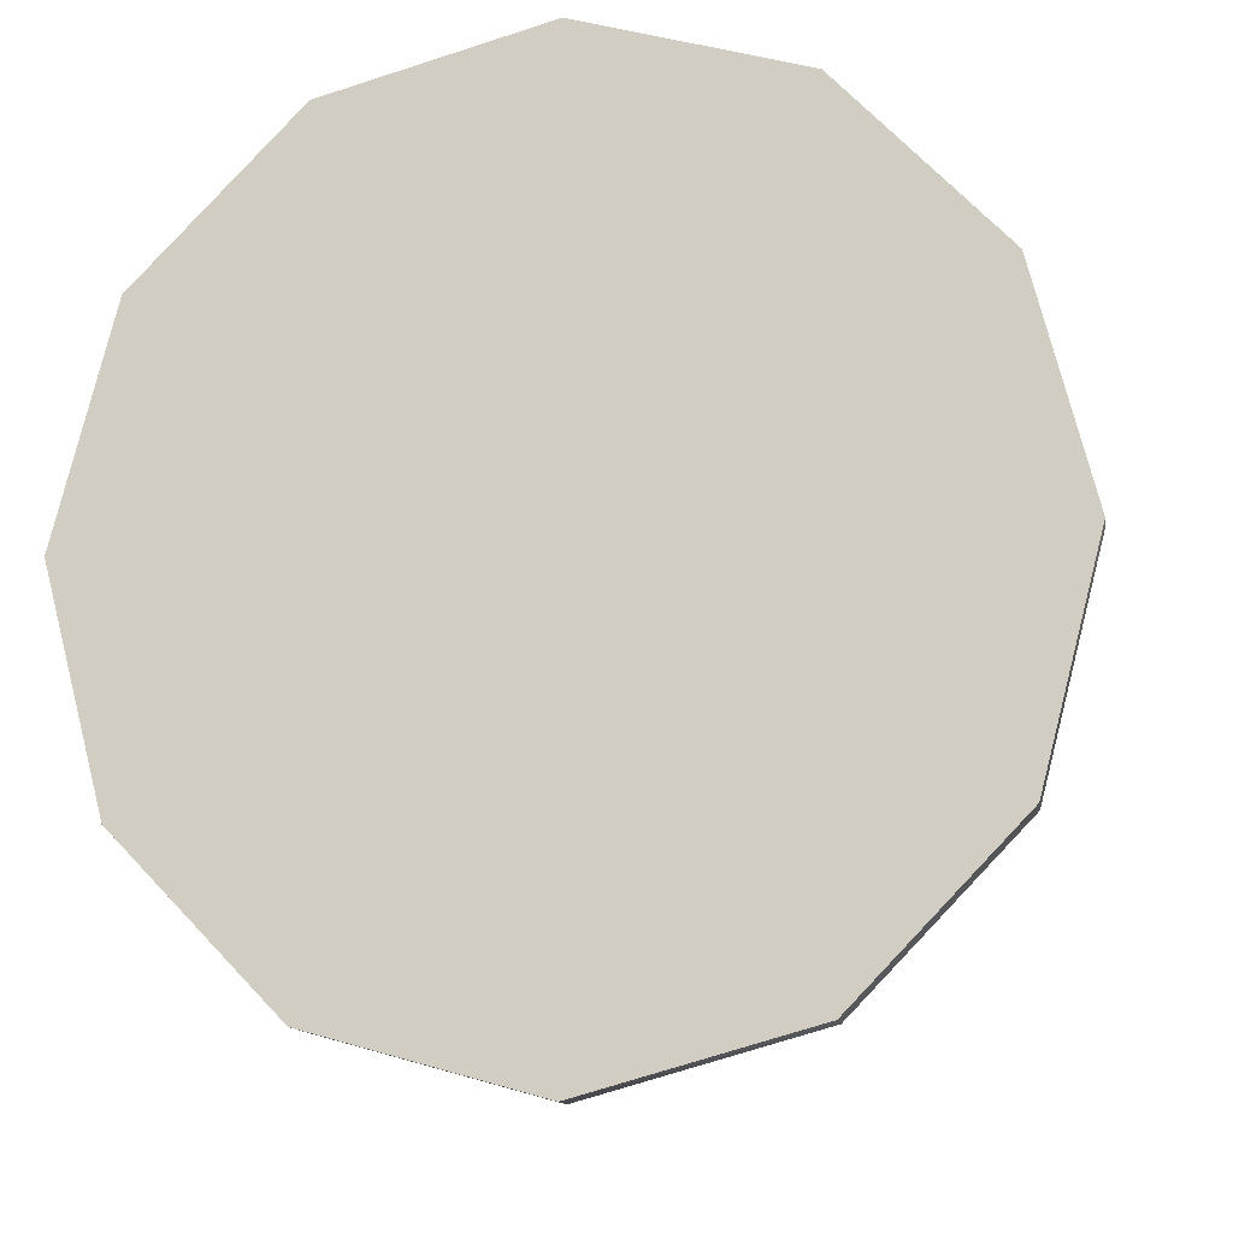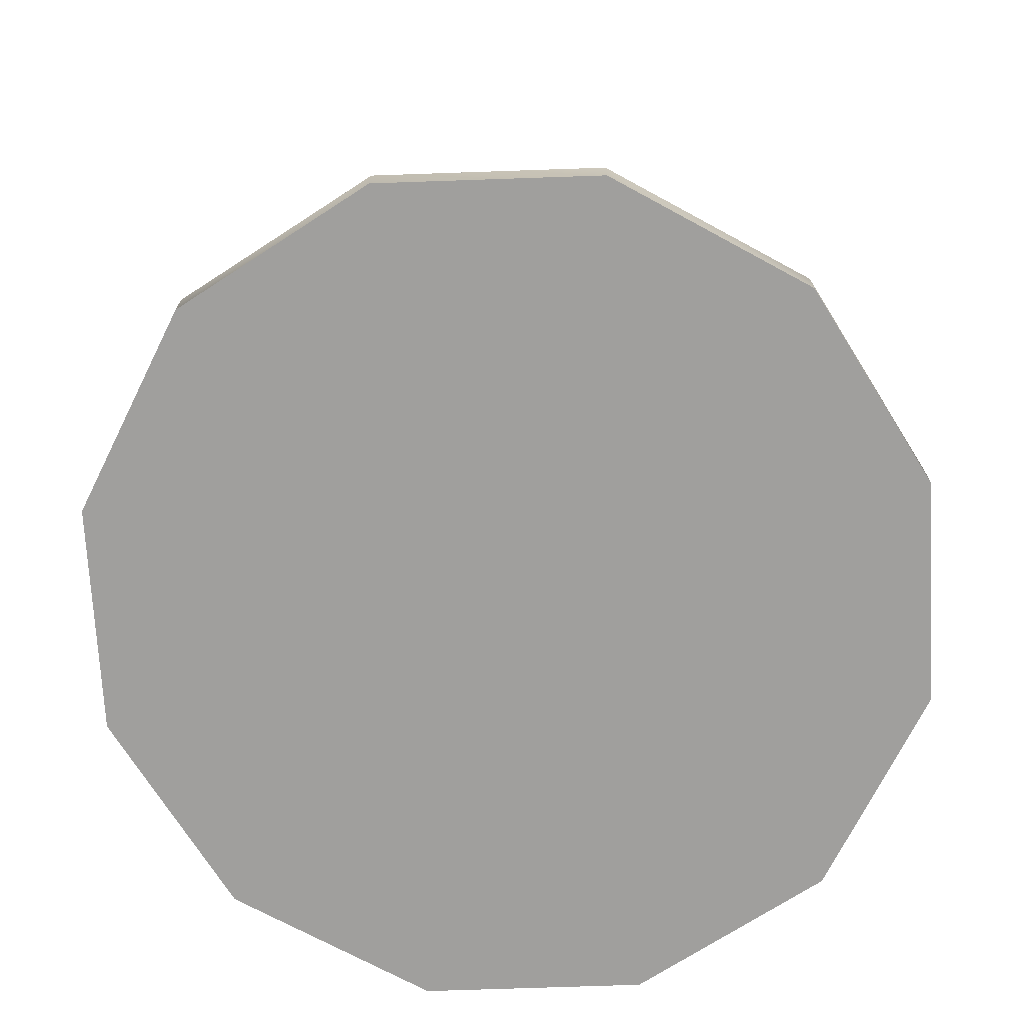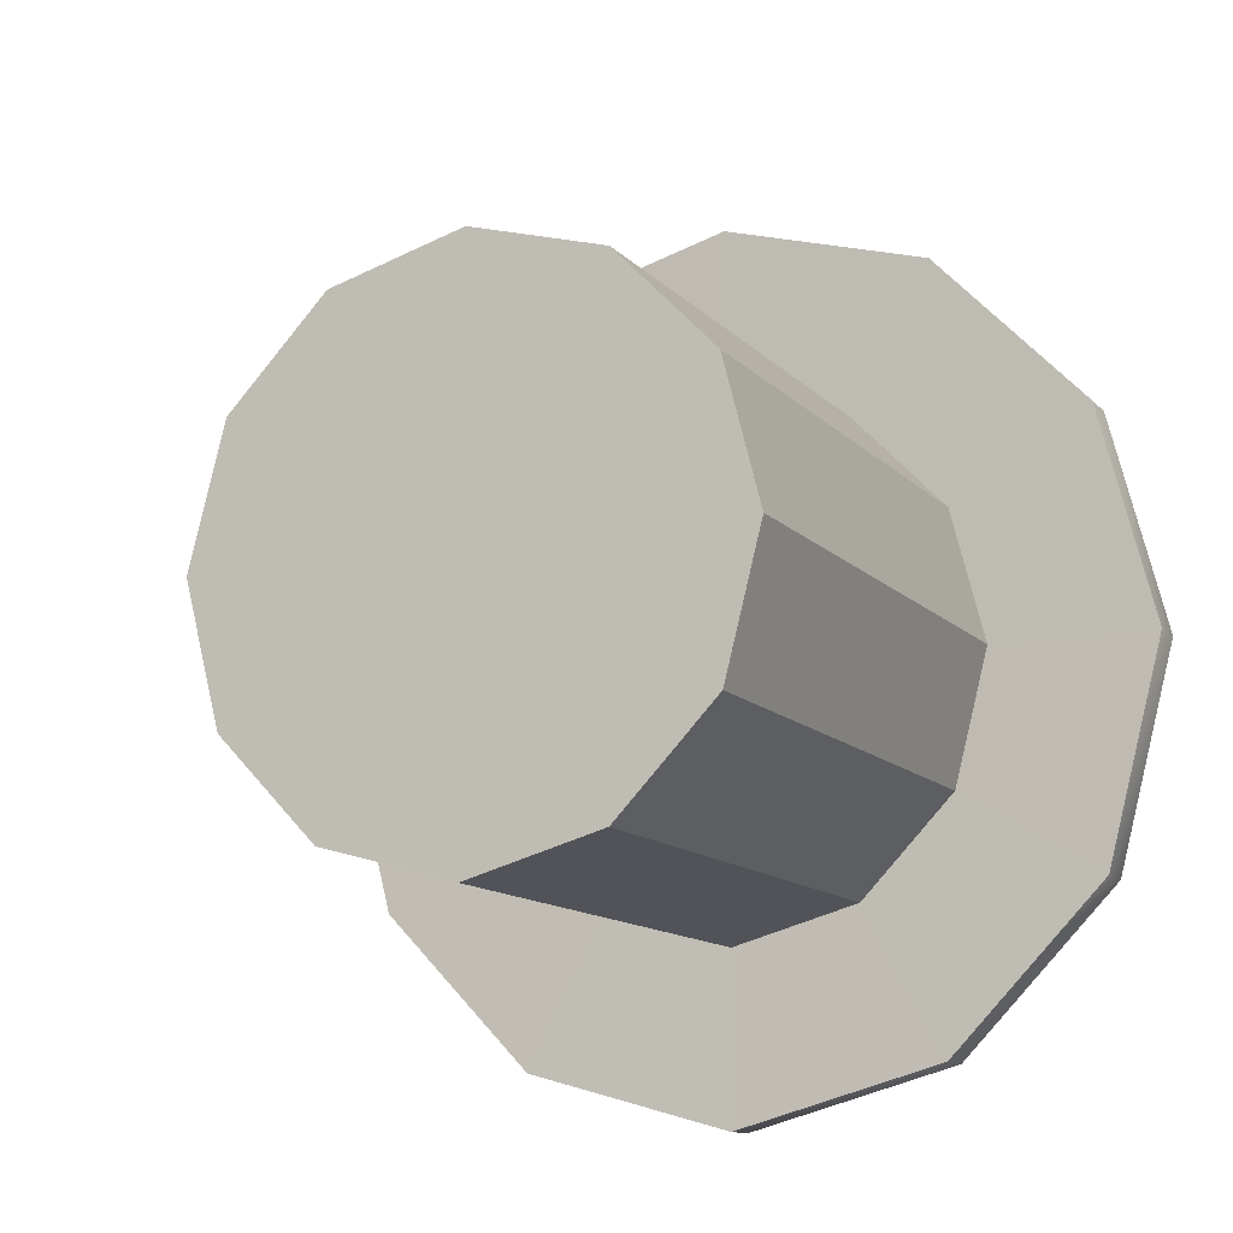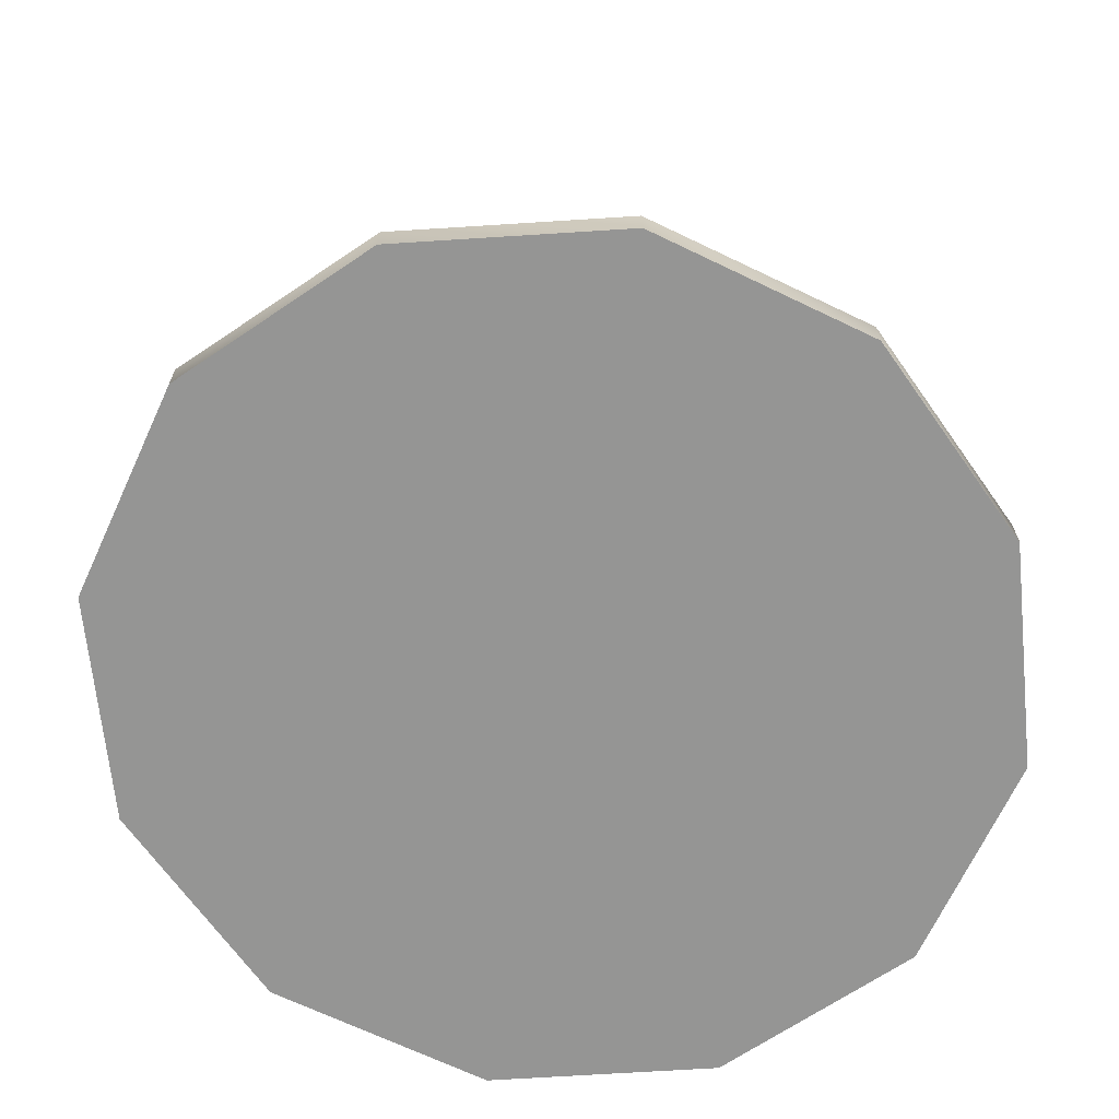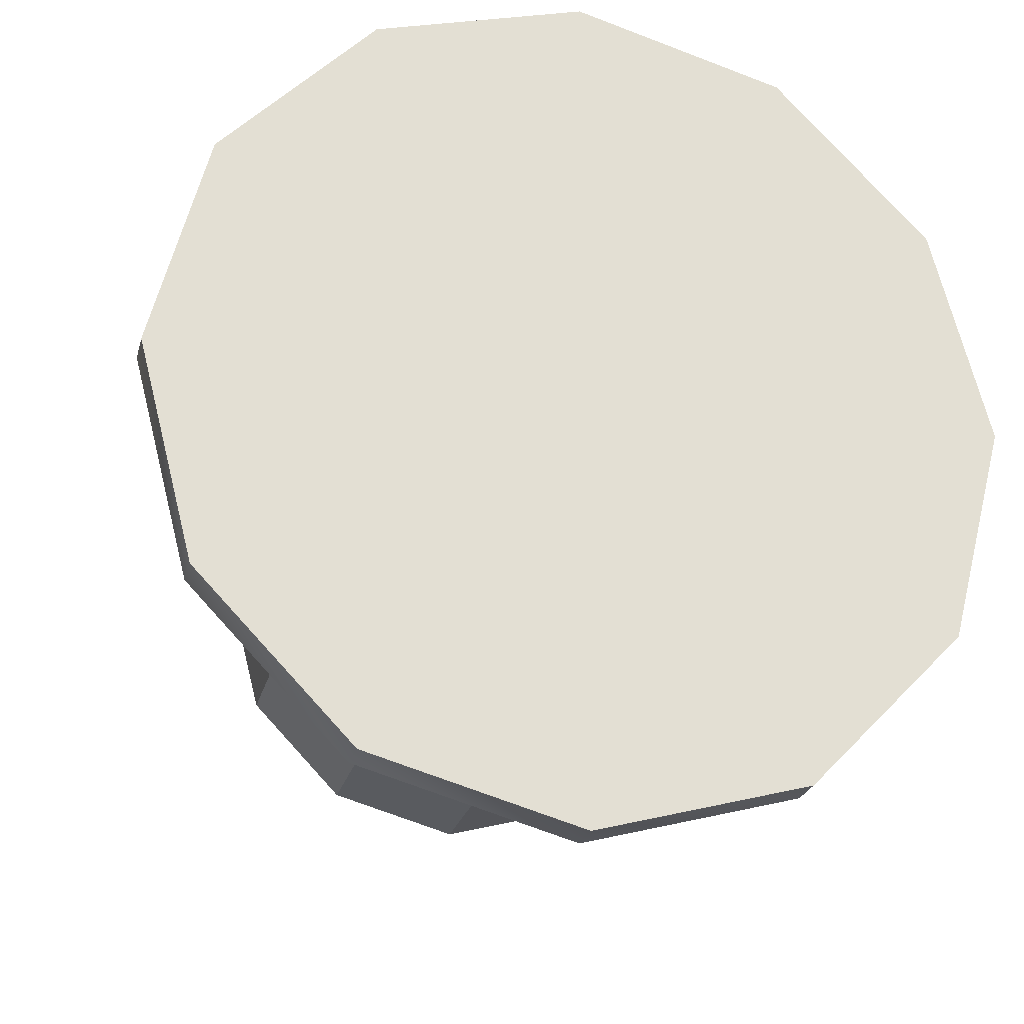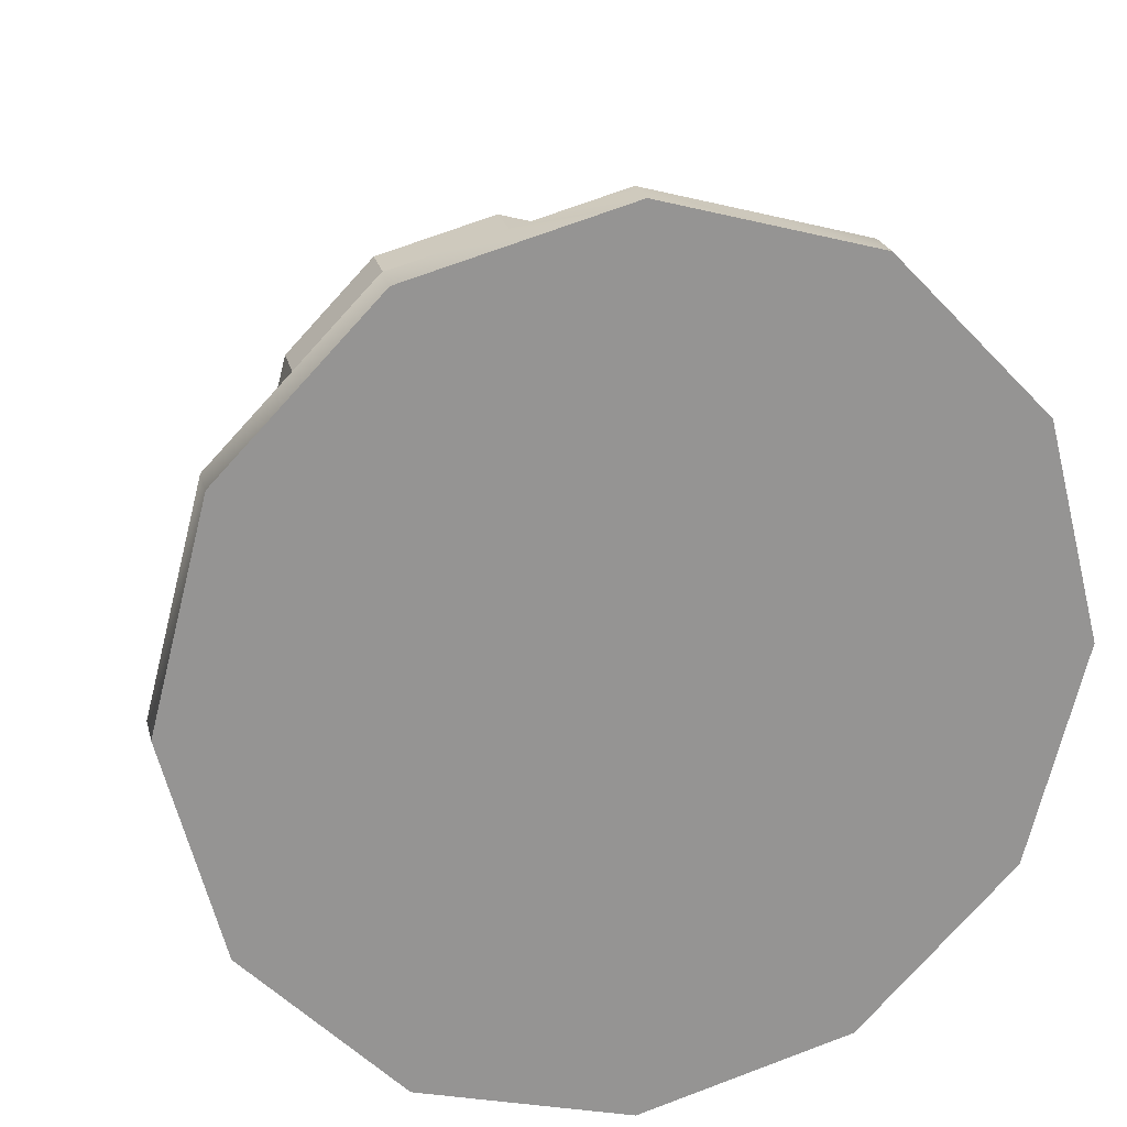
<metadata>
{"format":"obj","ext":"obj","renderer":"f3d","projection":"perspective","resolution":1024,"background":"white","views":[{"elev":-12.5,"azim":8.7,"up":"+Z"},{"elev":-71.3,"azim":-162.5,"up":"+Y"},{"elev":-12.2,"azim":-155.0,"up":"+Z"},{"elev":-67.4,"azim":49.7,"up":"+Y"},{"elev":-24.6,"azim":-13.9,"up":"+Z"},{"elev":22.9,"azim":-13.4,"up":"+Z"}]}
</metadata>
<code>
o Cylinder
g Cylinder
v 0 0 0.6051
v -6.808e-08 0.05364 0.6051
v 0.07818 0 0.9077
v 0.07818 0.05364 0.9077
v 0.2918 0 1.129
v 0.2918 0.05364 1.129
v 0.5835 0 1.21
v 0.5835 0.05364 1.21
v 0.8753 0 1.129
v 0.8753 0.05364 1.129
v 1.089 0 0.9077
v 1.089 0.05364 0.9077
v 1.167 0 0.6051
v 1.167 0.05364 0.6051
v 1.089 0 0.3026
v 1.089 0.05364 0.3026
v 0.8753 0 0.08107
v 0.8753 0.05364 0.08107
v 0.5835 0 5.364e-07
v 0.5835 0.05364 7.111e-07
v 0.2918 0 0.08107
v 0.2918 0.05364 0.08107
v 0.07818 0 0.3026
v 0.07818 0.05364 0.3026
v 0.5835 0 0.6051
v 0.2269 0.8013 0.6051
v 0.5835 0.8013 0.6051
v 0.2747 0.8013 0.79
v 0.4052 0.8013 0.9254
v 0.5835 0.8013 0.9749
v 0.7618 0.8013 0.9254
v 0.8923 0.8013 0.79
v 0.9401 0.8013 0.6051
v 0.8923 0.8013 0.4202
v 0.7618 0.8013 0.2849
v 0.5835 0.8013 0.2353
v 0.4052 0.8013 0.2849
v 0.2747 0.8013 0.4202
v 0.7618 0.04954 0.2849
v 0.8923 0.04954 0.4202
v 0.5835 0.04954 0.2353
v 0.9401 0.04954 0.6051
v 0.8923 0.04954 0.79
v 0.7618 0.04954 0.9254
v 0.5835 0.04954 0.9749
v 0.4052 0.04954 0.9254
v 0.2747 0.04954 0.79
v 0.2269 0.04954 0.6051
v 0.2747 0.04954 0.4202
v 0.4052 0.04954 0.2849
f 3 2 1
f 3 4 2
f 5 4 3
f 5 6 4
f 7 6 5
f 7 8 6
f 9 8 7
f 9 10 8
f 11 10 9
f 11 12 10
f 13 12 11
f 13 14 12
f 15 14 13
f 15 16 14
f 17 16 15
f 17 18 16
f 19 18 17
f 19 20 18
f 21 20 19
f 21 22 20
f 23 22 21
f 23 24 22
f 1 24 23
f 1 2 24
f 1 25 3
f 3 25 5
f 5 25 7
f 7 25 9
f 9 25 11
f 11 25 13
f 13 25 15
f 15 25 17
f 17 25 19
f 19 25 21
f 21 25 23
f 23 25 1
f 28 27 26
f 29 27 28
f 30 27 29
f 31 27 30
f 32 27 31
f 33 27 32
f 34 27 33
f 35 27 34
f 36 27 35
f 37 27 36
f 38 27 37
f 26 27 38
f 39 16 18
f 39 40 16
f 41 18 20
f 41 39 18
f 40 14 16
f 40 42 14
f 42 12 14
f 42 43 12
f 43 10 12
f 43 44 10
f 44 8 10
f 44 45 8
f 45 6 8
f 45 46 6
f 46 4 6
f 46 47 4
f 47 2 4
f 47 48 2
f 48 24 2
f 48 49 24
f 49 22 24
f 49 50 22
f 50 20 22
f 50 41 20
f 35 40 39
f 35 34 40
f 36 39 41
f 36 35 39
f 34 42 40
f 34 33 42
f 33 43 42
f 33 32 43
f 32 44 43
f 32 31 44
f 31 45 44
f 31 30 45
f 30 46 45
f 30 29 46
f 29 47 46
f 29 28 47
f 28 48 47
f 28 26 48
f 26 49 48
f 26 38 49
f 38 50 49
f 38 37 50
f 37 41 50
f 37 36 41

</code>
